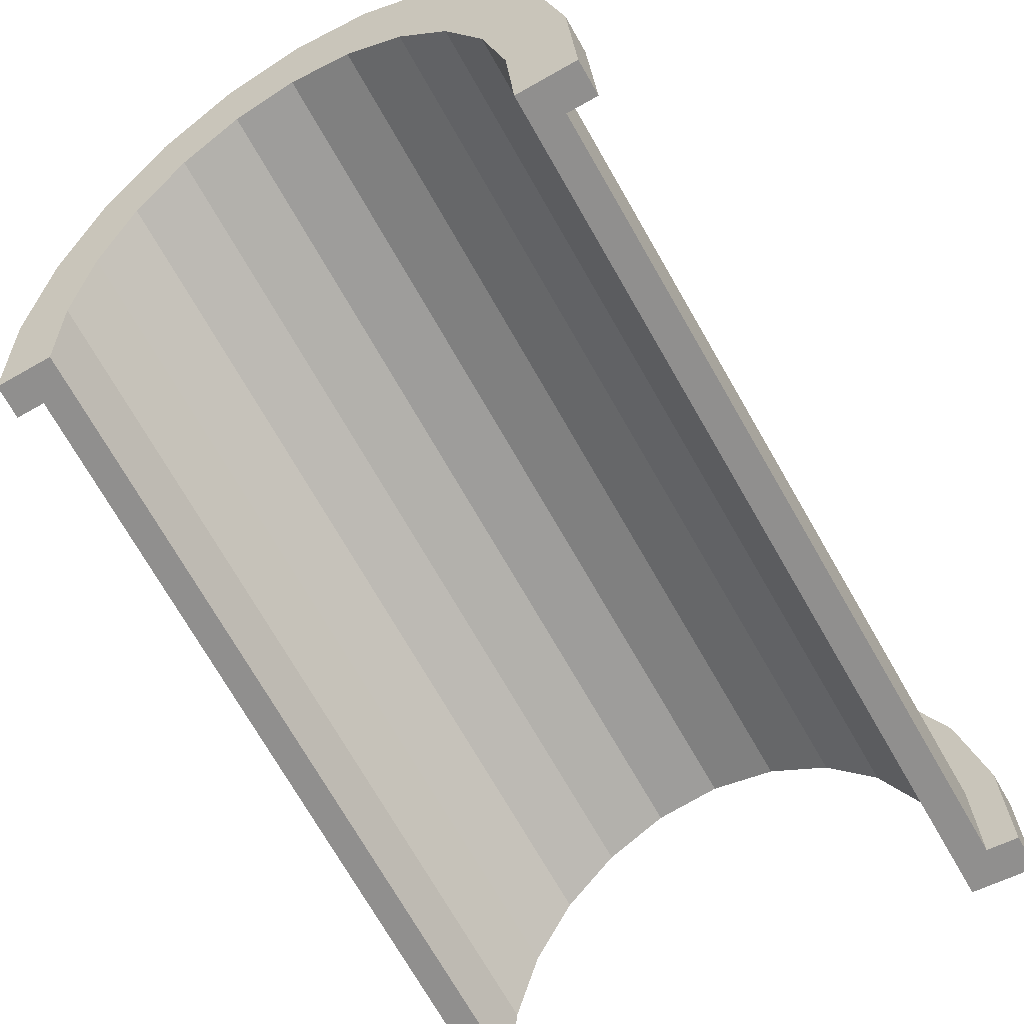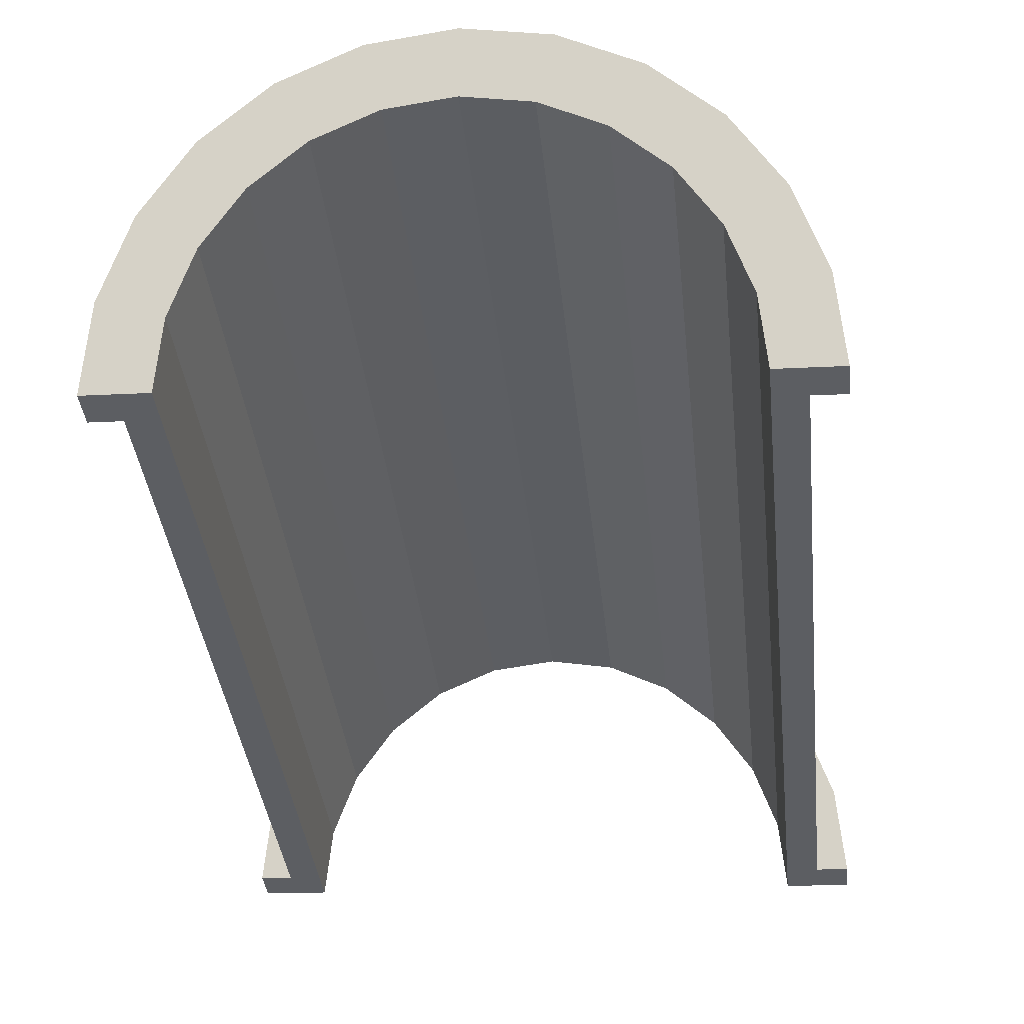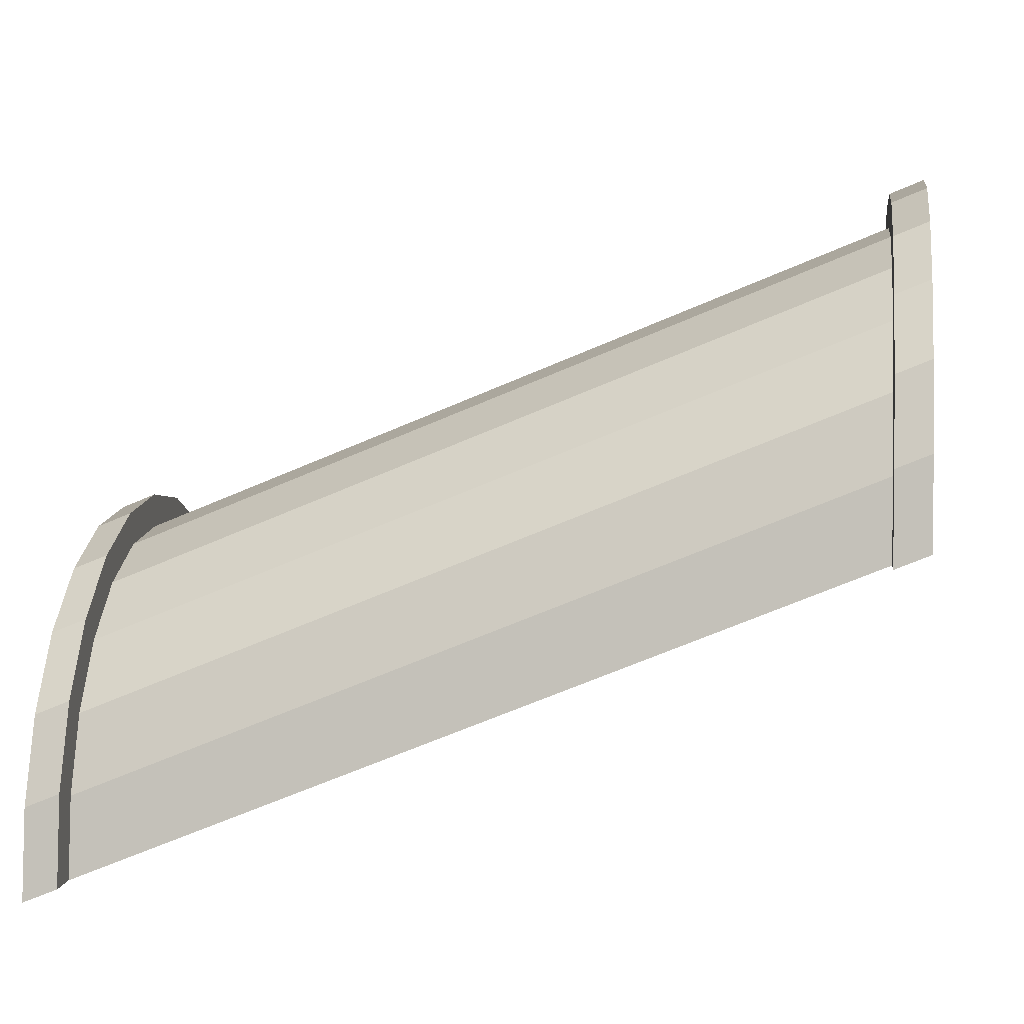
<metadata>
{"format":"obj","ext":"obj","renderer":"f3d","projection":"perspective","resolution":1024,"background":"white","views":[{"elev":-49.0,"azim":-57.1,"up":"+Z"},{"elev":-16.0,"azim":-83.3,"up":"+Z"},{"elev":5.5,"azim":-172.4,"up":"+Z"}]}
</metadata>
<code>
v 1 2.329 8.285
v 23.52 0 -0.5921
v 23.52 2.329 -0.8988
v 23.52 0 -0.5921
v 1 2.329 8.285
v 1 0 8.592
v 23.52 6.364 -3.228
v 1 7.794 4.092
v 1 6.364 5.956
v 1 7.794 4.092
v 23.52 6.364 -3.228
v 23.52 7.794 -5.092
v 1 6.364 5.956
v 23.52 4.5 -1.798
v 23.52 6.364 -3.228
v 23.52 4.5 -1.798
v 1 6.364 5.956
v 1 4.5 7.386
v 23.52 7.794 -5.092
v 1 8.693 1.921
v 1 7.794 4.092
v 1 8.693 1.921
v 23.52 7.794 -5.092
v 23.52 8.693 -7.263
v 1 -7.794 4.092
v 23.52 -6.364 -3.228
v 1 -6.364 5.956
v 23.52 -6.364 -3.228
v 1 -7.794 4.092
v 23.52 -7.794 -5.092
v -0 7.727 2.071
v -0 9.659 2.588
v 0 10 0
v -0 7.727 2.071
v 0 10 0
v 0 8 0
v -0 9.659 2.588
v -0 7.727 2.071
v -0 8.66 5
v -0 6.928 4
v -0 8.66 5
v -0 7.727 2.071
v -0 8.66 5
v -0 6.928 4
v -0 7.071 7.071
v -0 5.657 5.657
v -0 7.071 7.071
v -0 6.928 4
v -0 5.657 5.657
v -0 5 8.66
v -0 7.071 7.071
v -0 4 6.928
v -0 5 8.66
v -0 5.657 5.657
v -0 4 6.928
v -0 2.588 9.659
v -0 5 8.66
v -0 2.071 7.727
v -0 2.588 9.659
v -0 4 6.928
v -0 0 8
v -0 2.588 9.659
v -0 2.071 7.727
v -0 0 8
v -0 0 10
v -0 2.588 9.659
v -0 -2.071 7.727
v -0 0 10
v -0 0 8
v -0 -2.071 7.727
v -0 -2.588 9.659
v -0 0 10
v -0 -4 6.928
v -0 -2.588 9.659
v -0 -2.071 7.727
v -0 -4 6.928
v -0 -5 8.66
v -0 -2.588 9.659
v -0 -5.657 5.657
v -0 -5 8.66
v -0 -4 6.928
v -0 -7.071 7.071
v -0 -5.657 5.657
v -0 -6.928 4
v -0 -5.657 5.657
v -0 -7.071 7.071
v -0 -5 8.66
v -0 -8.66 5
v -0 -6.928 4
v -0 -7.727 2.071
v -0 -9.659 2.588
v -0 -7.727 2.071
v 0 -8 0
v -0 -6.928 4
v -0 -8.66 5
v -0 -7.071 7.071
v -0 -7.727 2.071
v -0 -9.659 2.588
v -0 -8.66 5
v -0 -9.659 2.588
v 0 -8 0
v 0 -10 0
v 1 4.5 7.386
v 23.52 2.329 -0.8988
v 23.52 4.5 -1.798
v 23.52 2.329 -0.8988
v 1 4.5 7.386
v 1 2.329 8.285
v 23.52 8.693 -7.263
v 1 9 -0.4079
v 1 8.693 1.921
v 1 9 -0.4079
v 23.52 8.693 -7.263
v 23.52 9 -9.592
v 1 -8.693 1.921
v 23.52 -7.794 -5.092
v 1 -7.794 4.092
v 23.52 -7.794 -5.092
v 1 -8.693 1.921
v 23.52 -8.693 -7.263
v 1 -4.5 7.386
v 23.52 -6.364 -3.228
v 23.52 -4.5 -1.798
v 23.52 -6.364 -3.228
v 1 -4.5 7.386
v 1 -6.364 5.956
v 1 0 8.592
v 23.52 -2.329 -0.8988
v 23.52 0 -0.5921
v 23.52 -2.329 -0.8988
v 1 0 8.592
v 1 -2.329 8.285
v 1 -9 -0.4079
v 23.52 -8.693 -7.263
v 1 -8.693 1.921
v 23.52 -8.693 -7.263
v 1 -9 -0.4079
v 23.52 -9 -9.592
v 1 -2.329 8.285
v 23.52 -4.5 -1.798
v 23.52 -2.329 -0.8988
v 23.52 -4.5 -1.798
v 1 -2.329 8.285
v 1 -4.5 7.386
v 24.52 0 -2
v -0 2.071 7.727
v 24.52 2.071 -2.273
v -0 2.071 7.727
v 24.52 0 -2
v -0 0 8
v -0 -5.657 5.657
v 24.52 -4 -3.072
v 24.52 -5.657 -4.343
v 24.52 -4 -3.072
v -0 -5.657 5.657
v -0 -4 6.928
v -0 6.928 4
v 24.52 5.657 -4.343
v -0 5.657 5.657
v 24.52 5.657 -4.343
v -0 6.928 4
v 24.52 6.928 -6
v 0 8 0
v 24.52 7.727 -7.929
v -0 7.727 2.071
v 24.52 7.727 -7.929
v 0 8 0
v 24.52 8 -10
v -0 -2.071 7.727
v 24.52 0 -2
v 24.52 -2.071 -2.273
v 24.52 0 -2
v -0 -2.071 7.727
v -0 0 8
v 24.52 4 -3.072
v -0 5.657 5.657
v 24.52 5.657 -4.343
v -0 5.657 5.657
v 24.52 4 -3.072
v -0 4 6.928
v 24.52 2.071 -2.273
v -0 4 6.928
v 24.52 4 -3.072
v -0 4 6.928
v 24.52 2.071 -2.273
v -0 2.071 7.727
v -0 7.727 2.071
v 24.52 6.928 -6
v -0 6.928 4
v 24.52 6.928 -6
v -0 7.727 2.071
v 24.52 7.727 -7.929
v 24.52 -5.657 -4.343
v -0 -6.928 4
v -0 -5.657 5.657
v -0 -6.928 4
v 24.52 -5.657 -4.343
v 24.52 -6.928 -6
v 24.52 -7.727 -7.929
v 0 -8 0
v -0 -7.727 2.071
v 0 -8 0
v 24.52 -7.727 -7.929
v 24.52 -8 -10
v -0 -4 6.928
v 24.52 -2.071 -2.273
v 24.52 -4 -3.072
v 24.52 -2.071 -2.273
v -0 -4 6.928
v -0 -2.071 7.727
v 24.52 -6.928 -6
v -0 -7.727 2.071
v -0 -6.928 4
v -0 -7.727 2.071
v 24.52 -6.928 -6
v 24.52 -7.727 -7.929
v -0 2.588 9.659
v 1 0 9.592
v 1 2.588 9.251
v 1 0 9.592
v -0 2.588 9.659
v -0 0 10
v 0 -10 0
v 1 -9.659 2.18
v -0 -9.659 2.588
v 1 -9.659 2.18
v 0 -10 0
v 1 -10 -0.4079
v 1 7.071 6.663
v -0 8.66 5
v -0 7.071 7.071
v -0 8.66 5
v 1 7.071 6.663
v 1 8.66 4.592
v 1 9.659 2.18
v 1 9 -0.4079
v 1 10 -0.4079
v 1 9.659 2.18
v 1 8.693 1.921
v 1 9 -0.4079
v 1 8.66 4.592
v 1 8.693 1.921
v 1 9.659 2.18
v 1 8.66 4.592
v 1 7.794 4.092
v 1 8.693 1.921
v 1 7.071 6.663
v 1 7.794 4.092
v 1 8.66 4.592
v 1 7.071 6.663
v 1 6.364 5.956
v 1 7.794 4.092
v 1 5 8.252
v 1 6.364 5.956
v 1 7.071 6.663
v 1 5 8.252
v 1 4.5 7.386
v 1 6.364 5.956
v 1 2.588 9.251
v 1 4.5 7.386
v 1 5 8.252
v 1 2.588 9.251
v 1 2.329 8.285
v 1 4.5 7.386
v 1 0 9.592
v 1 2.329 8.285
v 1 2.588 9.251
v 1 0 9.592
v 1 0 8.592
v 1 2.329 8.285
v 1 0 9.592
v 1 -2.329 8.285
v 1 0 8.592
v 1 -2.588 9.251
v 1 -2.329 8.285
v 1 0 9.592
v 1 -2.588 9.251
v 1 -4.5 7.386
v 1 -2.329 8.285
v 1 -5 8.252
v 1 -4.5 7.386
v 1 -2.588 9.251
v 1 -5 8.252
v 1 -6.364 5.956
v 1 -4.5 7.386
v 1 -7.071 6.663
v 1 -6.364 5.956
v 1 -5 8.252
v 1 -7.071 6.663
v 1 -7.794 4.092
v 1 -6.364 5.956
v 1 -8.66 4.592
v 1 -7.794 4.092
v 1 -7.071 6.663
v 1 -8.66 4.592
v 1 -8.693 1.921
v 1 -7.794 4.092
v 1 -9.659 2.18
v 1 -8.693 1.921
v 1 -8.66 4.592
v 1 -8.693 1.921
v 1 -9.659 2.18
v 1 -9 -0.4079
v 1 -9 -0.4079
v 1 -9.659 2.18
v 1 -10 -0.4079
v 1 9.659 2.18
v 0 10 0
v -0 9.659 2.588
v 0 10 0
v 1 9.659 2.18
v 1 10 -0.4079
v -0 -8.66 5
v 1 -7.071 6.663
v -0 -7.071 7.071
v 1 -7.071 6.663
v -0 -8.66 5
v 1 -8.66 4.592
v 1 0 9.592
v -0 -2.588 9.659
v 1 -2.588 9.251
v -0 -2.588 9.659
v 1 0 9.592
v -0 0 10
v -0 7.071 7.071
v 1 5 8.252
v 1 7.071 6.663
v 1 5 8.252
v -0 7.071 7.071
v -0 5 8.66
v -0 5 8.66
v 1 2.588 9.251
v 1 5 8.252
v 1 2.588 9.251
v -0 5 8.66
v -0 2.588 9.659
v 1 8.66 4.592
v -0 9.659 2.588
v -0 8.66 5
v -0 9.659 2.588
v 1 8.66 4.592
v 1 9.659 2.18
v -0 -9.659 2.588
v 1 -8.66 4.592
v -0 -8.66 5
v 1 -8.66 4.592
v -0 -9.659 2.588
v 1 -9.659 2.18
v 1 -2.588 9.251
v -0 -5 8.66
v 1 -5 8.252
v -0 -5 8.66
v 1 -2.588 9.251
v -0 -2.588 9.659
v 1 -5 8.252
v -0 -7.071 7.071
v 1 -7.071 6.663
v -0 -7.071 7.071
v 1 -5 8.252
v -0 -5 8.66
v 23.52 2.588 0.0672
v 24.52 0 0
v 24.52 2.588 -0.3407
v 24.52 0 0
v 23.52 2.588 0.0672
v 23.52 0 0.4079
v 23.52 -10 -9.592
v 24.52 -9.659 -7.412
v 23.52 -9.659 -7.004
v 24.52 -9.659 -7.412
v 23.52 -10 -9.592
v 24.52 -10 -10
v 23.52 -5 -0.9318
v 24.52 -7.071 -2.929
v 24.52 -5 -1.34
v 24.52 -7.071 -2.929
v 23.52 -5 -0.9318
v 23.52 -7.071 -2.521
v 23.52 9 -9.592
v 23.52 9.659 -7.004
v 23.52 10 -9.592
v 23.52 8.693 -7.263
v 23.52 9.659 -7.004
v 23.52 9 -9.592
v 23.52 8.693 -7.263
v 23.52 8.66 -4.592
v 23.52 9.659 -7.004
v 23.52 7.794 -5.092
v 23.52 8.66 -4.592
v 23.52 8.693 -7.263
v 23.52 7.794 -5.092
v 23.52 7.071 -2.521
v 23.52 8.66 -4.592
v 23.52 6.364 -3.228
v 23.52 7.071 -2.521
v 23.52 7.794 -5.092
v 23.52 6.364 -3.228
v 23.52 5 -0.9318
v 23.52 7.071 -2.521
v 23.52 4.5 -1.798
v 23.52 5 -0.9318
v 23.52 6.364 -3.228
v 23.52 4.5 -1.798
v 23.52 2.588 0.0672
v 23.52 5 -0.9318
v 23.52 2.329 -0.8988
v 23.52 2.588 0.0672
v 23.52 4.5 -1.798
v 23.52 0 -0.5921
v 23.52 2.588 0.0672
v 23.52 2.329 -0.8988
v 23.52 0 -0.5921
v 23.52 0 0.4079
v 23.52 2.588 0.0672
v 23.52 -2.329 -0.8988
v 23.52 0 0.4079
v 23.52 0 -0.5921
v 23.52 -2.329 -0.8988
v 23.52 -2.588 0.0672
v 23.52 0 0.4079
v 23.52 -4.5 -1.798
v 23.52 -2.588 0.0672
v 23.52 -2.329 -0.8988
v 23.52 -4.5 -1.798
v 23.52 -5 -0.9318
v 23.52 -2.588 0.0672
v 23.52 -6.364 -3.228
v 23.52 -5 -0.9318
v 23.52 -4.5 -1.798
v 23.52 -6.364 -3.228
v 23.52 -7.071 -2.521
v 23.52 -5 -0.9318
v 23.52 -7.794 -5.092
v 23.52 -7.071 -2.521
v 23.52 -6.364 -3.228
v 23.52 -7.794 -5.092
v 23.52 -8.66 -4.592
v 23.52 -7.071 -2.521
v 23.52 -8.693 -7.263
v 23.52 -8.66 -4.592
v 23.52 -7.794 -5.092
v 23.52 -9.659 -7.004
v 23.52 -8.693 -7.263
v 23.52 -9 -9.592
v 23.52 -8.693 -7.263
v 23.52 -9.659 -7.004
v 23.52 -8.66 -4.592
v 23.52 -9.659 -7.004
v 23.52 -9 -9.592
v 23.52 -10 -9.592
v 24.52 7.071 -2.929
v 23.52 8.66 -4.592
v 23.52 7.071 -2.521
v 23.52 8.66 -4.592
v 24.52 7.071 -2.929
v 24.52 8.66 -5
v 24.52 7.727 -7.929
v 24.52 9.659 -7.412
v 24.52 8.66 -5
v 24.52 9.659 -7.412
v 24.52 7.727 -7.929
v 24.52 10 -10
v 24.52 10 -10
v 24.52 7.727 -7.929
v 24.52 8 -10
v 24.52 6.928 -6
v 24.52 8.66 -5
v 24.52 7.071 -2.929
v 24.52 8.66 -5
v 24.52 6.928 -6
v 24.52 7.727 -7.929
v 24.52 7.071 -2.929
v 24.52 5.657 -4.343
v 24.52 6.928 -6
v 24.52 5 -1.34
v 24.52 5.657 -4.343
v 24.52 7.071 -2.929
v 24.52 5 -1.34
v 24.52 4 -3.072
v 24.52 5.657 -4.343
v 24.52 2.588 -0.3407
v 24.52 4 -3.072
v 24.52 5 -1.34
v 24.52 2.588 -0.3407
v 24.52 2.071 -2.273
v 24.52 4 -3.072
v 24.52 0 0
v 24.52 2.071 -2.273
v 24.52 2.588 -0.3407
v 24.52 0 0
v 24.52 0 -2
v 24.52 2.071 -2.273
v 24.52 0 0
v 24.52 -2.071 -2.273
v 24.52 0 -2
v 24.52 -2.588 -0.3407
v 24.52 -2.071 -2.273
v 24.52 0 0
v 24.52 -2.588 -0.3407
v 24.52 -4 -3.072
v 24.52 -2.071 -2.273
v 24.52 -5 -1.34
v 24.52 -4 -3.072
v 24.52 -2.588 -0.3407
v 24.52 -5 -1.34
v 24.52 -5.657 -4.343
v 24.52 -4 -3.072
v 24.52 -7.071 -2.929
v 24.52 -5.657 -4.343
v 24.52 -5 -1.34
v 24.52 -5.657 -4.343
v 24.52 -7.071 -2.929
v 24.52 -6.928 -6
v 24.52 -8.66 -5
v 24.52 -6.928 -6
v 24.52 -7.071 -2.929
v 24.52 -6.928 -6
v 24.52 -8.66 -5
v 24.52 -7.727 -7.929
v 24.52 -9.659 -7.412
v 24.52 -7.727 -7.929
v 24.52 -8.66 -5
v 24.52 -7.727 -7.929
v 24.52 -9.659 -7.412
v 24.52 -8 -10
v 24.52 -8 -10
v 24.52 -9.659 -7.412
v 24.52 -10 -10
v 24.52 9.659 -7.412
v 23.52 10 -9.592
v 23.52 9.659 -7.004
v 23.52 10 -9.592
v 24.52 9.659 -7.412
v 24.52 10 -10
v 23.52 -8.66 -4.592
v 24.52 -7.071 -2.929
v 23.52 -7.071 -2.521
v 24.52 -7.071 -2.929
v 23.52 -8.66 -4.592
v 24.52 -8.66 -5
v 23.52 0 0.4079
v 24.52 -2.588 -0.3407
v 24.52 0 0
v 24.52 -2.588 -0.3407
v 23.52 0 0.4079
v 23.52 -2.588 0.0672
v 23.52 7.071 -2.521
v 24.52 5 -1.34
v 24.52 7.071 -2.929
v 24.52 5 -1.34
v 23.52 7.071 -2.521
v 23.52 5 -0.9318
v 23.52 5 -0.9318
v 24.52 2.588 -0.3407
v 24.52 5 -1.34
v 24.52 2.588 -0.3407
v 23.52 5 -0.9318
v 23.52 2.588 0.0672
v 24.52 8.66 -5
v 23.52 9.659 -7.004
v 23.52 8.66 -4.592
v 23.52 9.659 -7.004
v 24.52 8.66 -5
v 24.52 9.659 -7.412
v 23.52 -9.659 -7.004
v 24.52 -8.66 -5
v 23.52 -8.66 -4.592
v 24.52 -8.66 -5
v 23.52 -9.659 -7.004
v 24.52 -9.659 -7.412
v 23.52 -2.588 0.0672
v 24.52 -5 -1.34
v 24.52 -2.588 -0.3407
v 24.52 -5 -1.34
v 23.52 -2.588 0.0672
v 23.52 -5 -0.9318
v 24.52 8 -10
v 23.52 9 -9.592
v 24.52 10 -10
v 24.52 8 -10
v 1 9 -0.4079
v 23.52 9 -9.592
v 0 8 0
v 1 9 -0.4079
v 24.52 8 -10
v 0 10 0
v 1 9 -0.4079
v 0 8 0
v 1 9 -0.4079
v 0 10 0
v 1 10 -0.4079
v 24.52 10 -10
v 23.52 9 -9.592
v 23.52 10 -9.592
v 1 -10 -0.4079
v 0 -10 0
v 1 -9 -0.4079
v 23.52 -9 -9.592
v 24.52 -10 -10
v 23.52 -10 -9.592
v 24.52 -10 -10
v 23.52 -9 -9.592
v 24.52 -8 -10
v 1 -9 -0.4079
v 24.52 -8 -10
v 23.52 -9 -9.592
v 1 -9 -0.4079
v 0 -8 0
v 24.52 -8 -10
v 0 -8 0
v 1 -9 -0.4079
v 0 -10 0
f 1 2 3
f 4 5 6
f 7 8 9
f 10 11 12
f 13 14 15
f 16 17 18
f 19 20 21
f 22 23 24
f 25 26 27
f 28 29 30
f 31 32 33
f 34 35 36
f 37 38 39
f 40 41 42
f 43 44 45
f 46 47 48
f 49 50 51
f 52 53 54
f 55 56 57
f 58 59 60
f 61 62 63
f 64 65 66
f 67 68 69
f 70 71 72
f 73 74 75
f 76 77 78
f 79 80 81
f 82 83 84
f 85 86 87
f 88 89 90
f 91 92 93
f 94 95 96
f 97 98 99
f 100 101 102
f 103 104 105
f 106 107 108
f 109 110 111
f 112 113 114
f 115 116 117
f 118 119 120
f 121 122 123
f 124 125 126
f 127 128 129
f 130 131 132
f 133 134 135
f 136 137 138
f 139 140 141
f 142 143 144
f 145 146 147
f 148 149 150
f 151 152 153
f 154 155 156
f 157 158 159
f 160 161 162
f 163 164 165
f 166 167 168
f 169 170 171
f 172 173 174
f 175 176 177
f 178 179 180
f 181 182 183
f 184 185 186
f 187 188 189
f 190 191 192
f 193 194 195
f 196 197 198
f 199 200 201
f 202 203 204
f 205 206 207
f 208 209 210
f 211 212 213
f 214 215 216
f 217 218 219
f 220 221 222
f 223 224 225
f 226 227 228
f 229 230 231
f 232 233 234
f 235 236 237
f 238 239 240
f 241 242 243
f 244 245 246
f 247 248 249
f 250 251 252
f 253 254 255
f 256 257 258
f 259 260 261
f 262 263 264
f 265 266 267
f 268 269 270
f 271 272 273
f 274 275 276
f 277 278 279
f 280 281 282
f 283 284 285
f 286 287 288
f 289 290 291
f 292 293 294
f 295 296 297
f 298 299 300
f 301 302 303
f 304 305 306
f 307 308 309
f 310 311 312
f 313 314 315
f 316 317 318
f 319 320 321
f 322 323 324
f 325 326 327
f 328 329 330
f 331 332 333
f 334 335 336
f 337 338 339
f 340 341 342
f 343 344 345
f 346 347 348
f 349 350 351
f 352 353 354
f 355 356 357
f 358 359 360
f 361 362 363
f 364 365 366
f 367 368 369
f 370 371 372
f 373 374 375
f 376 377 378
f 379 380 381
f 382 383 384
f 385 386 387
f 388 389 390
f 391 392 393
f 394 395 396
f 397 398 399
f 400 401 402
f 403 404 405
f 406 407 408
f 409 410 411
f 412 413 414
f 415 416 417
f 418 419 420
f 421 422 423
f 424 425 426
f 427 428 429
f 430 431 432
f 433 434 435
f 436 437 438
f 439 440 441
f 442 443 444
f 445 446 447
f 448 449 450
f 451 452 453
f 454 455 456
f 457 458 459
f 460 461 462
f 463 464 465
f 466 467 468
f 469 470 471
f 472 473 474
f 475 476 477
f 478 479 480
f 481 482 483
f 484 485 486
f 487 488 489
f 490 491 492
f 493 494 495
f 496 497 498
f 499 500 501
f 502 503 504
f 505 506 507
f 508 509 510
f 511 512 513
f 514 515 516
f 517 518 519
f 520 521 522
f 523 524 525
f 526 527 528
f 529 530 531
f 532 533 534
f 535 536 537
f 538 539 540
f 541 542 543
f 544 545 546
f 547 548 549
f 550 551 552
f 553 554 555
f 556 557 558
f 559 560 561
f 562 563 564
f 565 566 567
f 568 569 570
f 571 572 573
f 574 575 576
f 577 578 579
f 580 581 582
f 583 584 585
f 586 587 588
f 589 590 591
f 592 593 594
f 595 596 597
f 598 599 600
f 601 602 603
f 604 605 606
f 607 608 609
f 610 611 612

</code>
